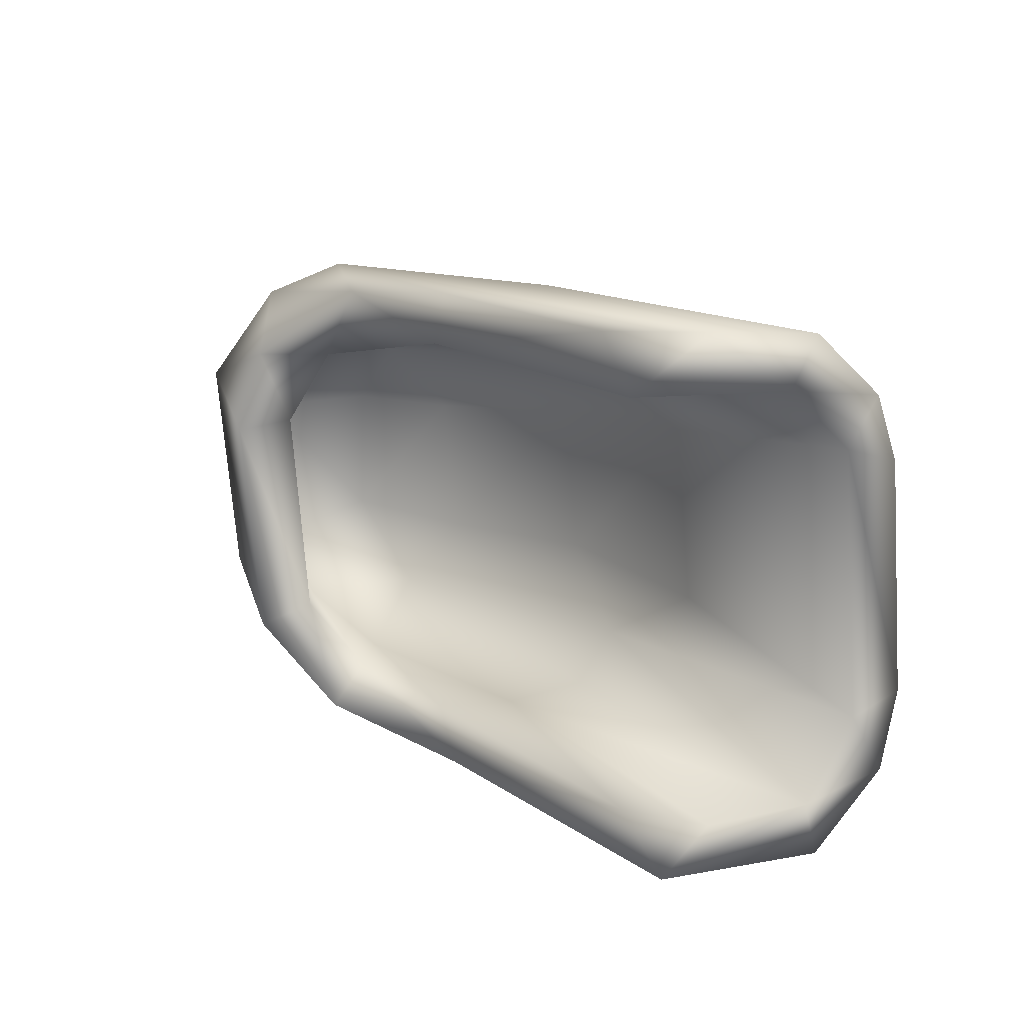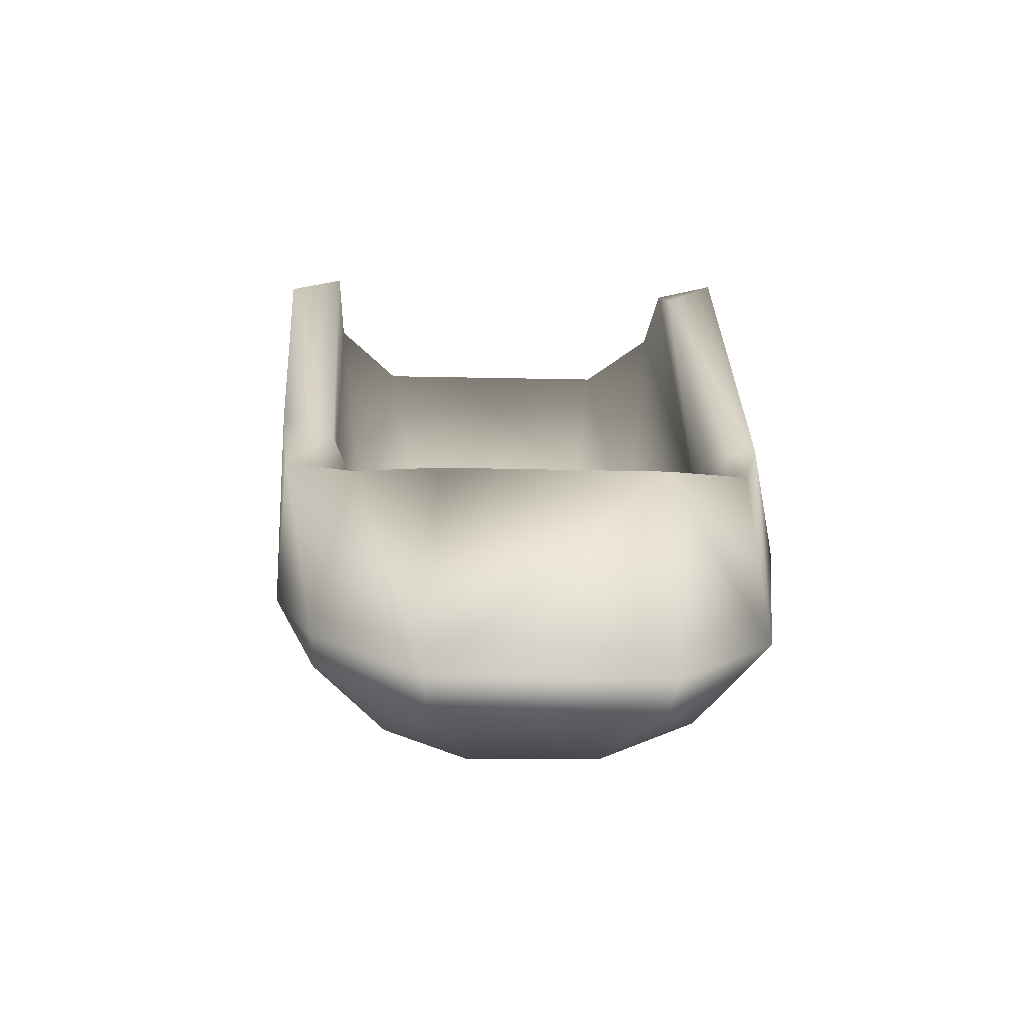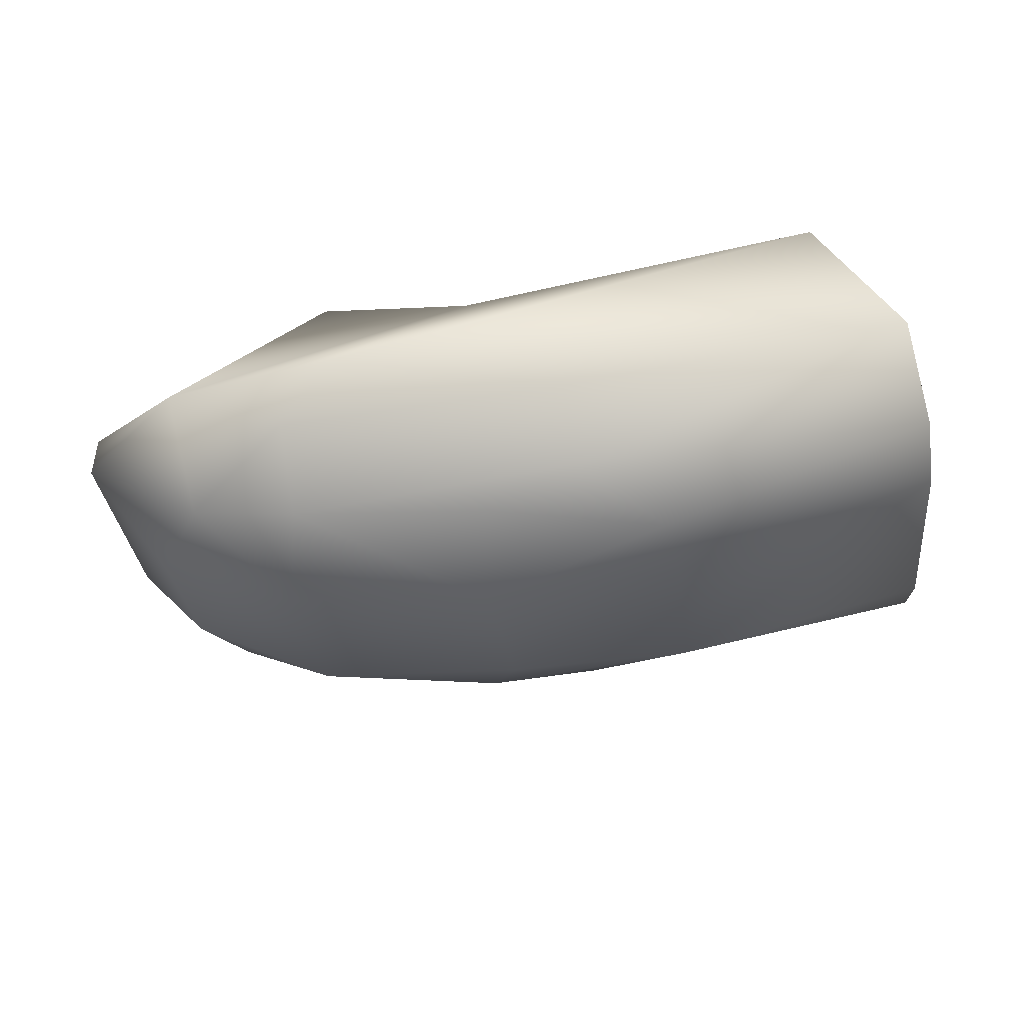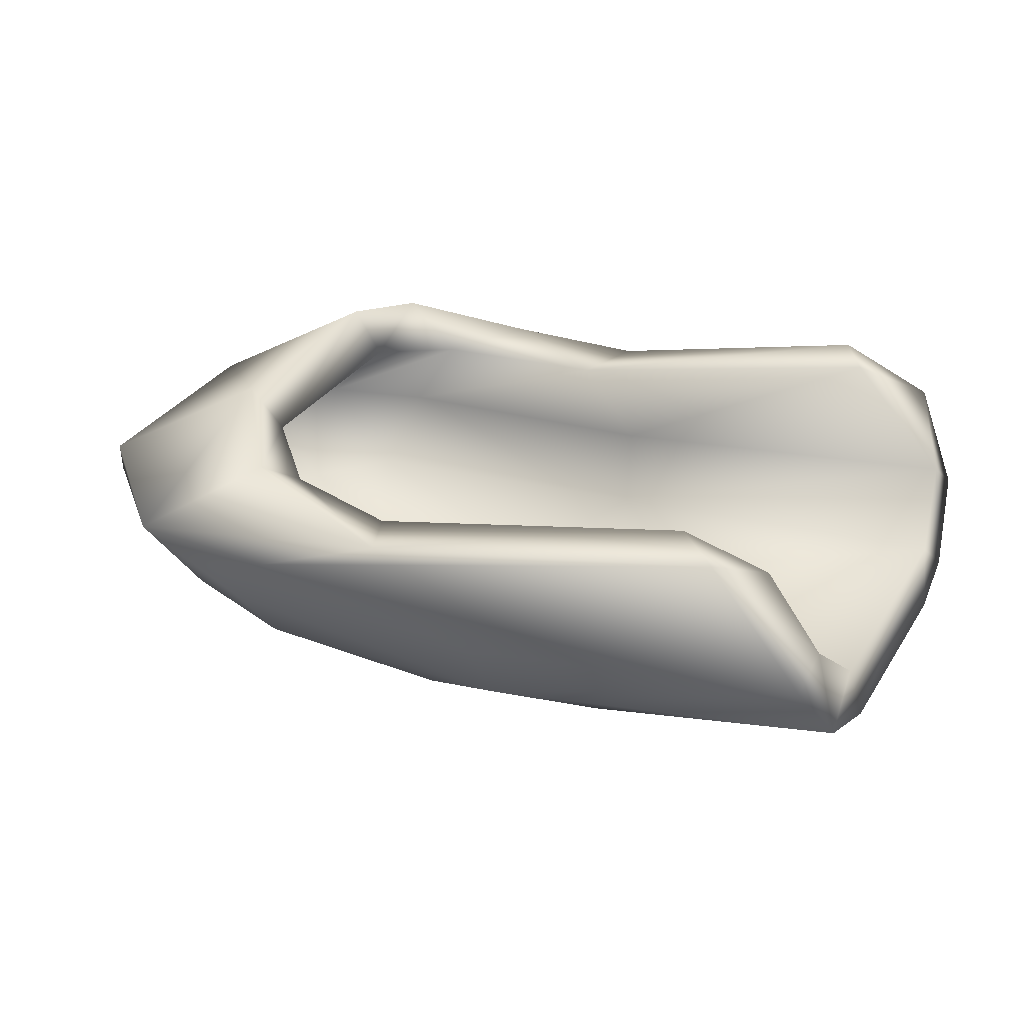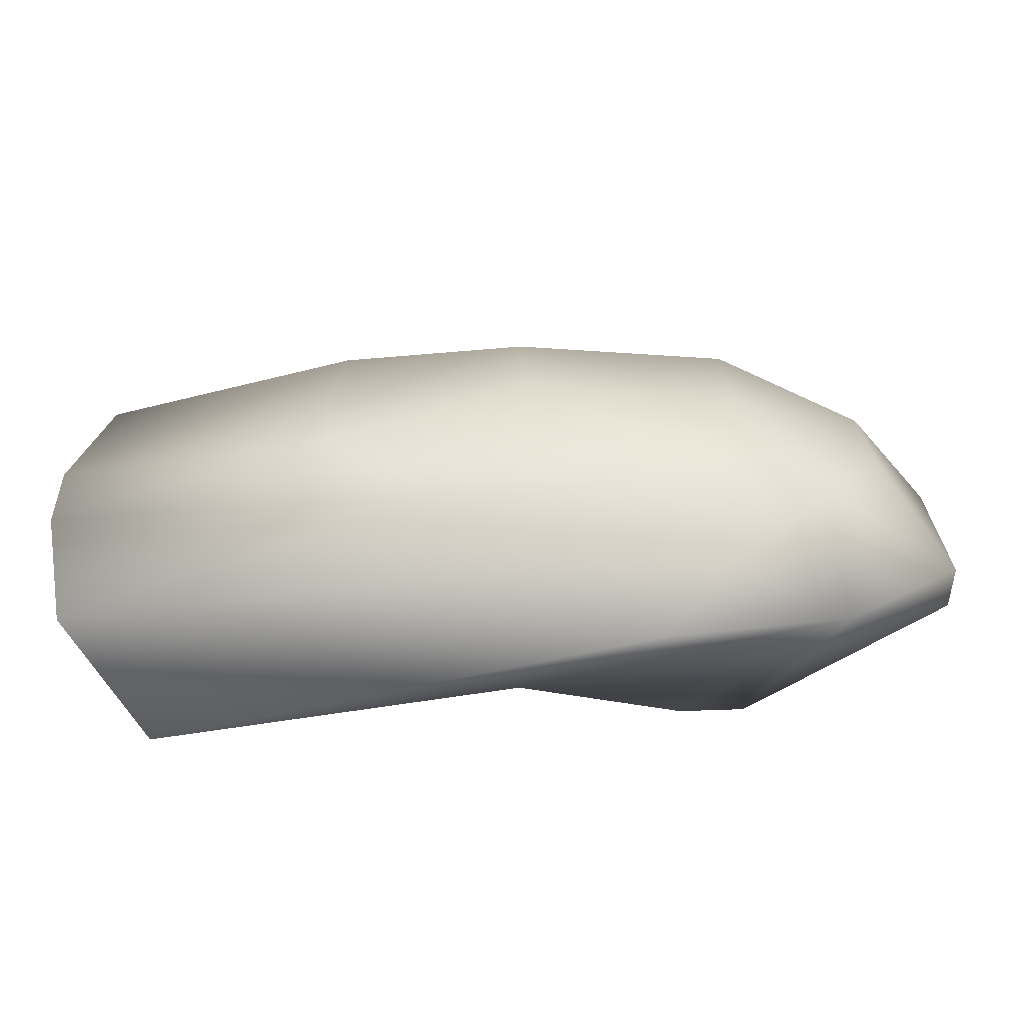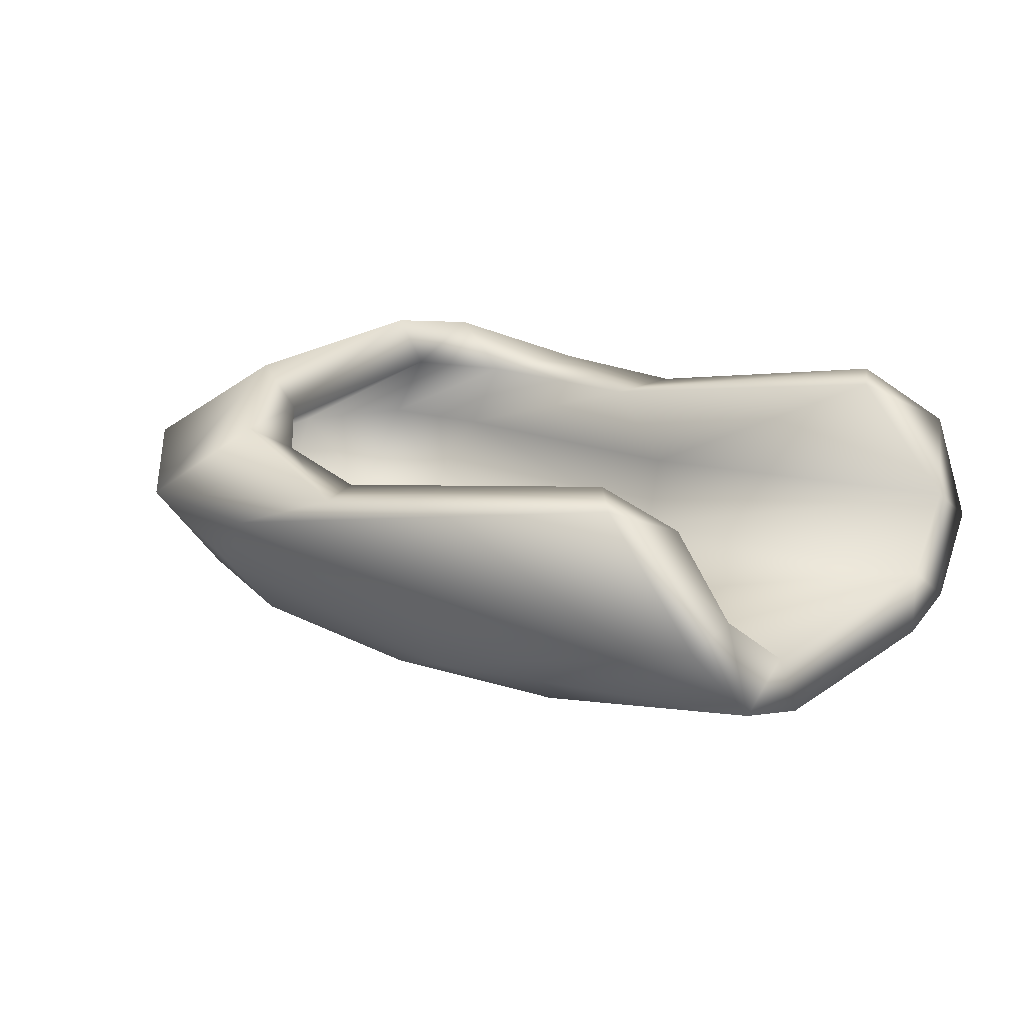
<metadata>
{"format":"obj","ext":"obj","renderer":"f3d","projection":"perspective","resolution":1024,"background":"white","views":[{"elev":16.9,"azim":-134.0,"up":"+Z"},{"elev":25.5,"azim":89.2,"up":"+Y"},{"elev":-34.5,"azim":-171.3,"up":"+Y"},{"elev":27.1,"azim":-150.4,"up":"+Y"},{"elev":-69.1,"azim":-0.6,"up":"+Z"},{"elev":18.9,"azim":-137.1,"up":"+Y"}]}
</metadata>
<code>
v 79.83 -13.03 -27.74
v 85.12 -11.53 -34.94
v 60.78 -13.59 -33.76
v 79.23 -7.501 -26.94
v 81.49 -13.17 -29.54
v 77.75 -8.848 -26.92
v 82.38 -11.64 -25.96
v 72.59 -8.745 -24.43
v 71.18 -12.59 -36.25
v 68.17 -15.13 -34.94
v 79.13 -11.52 -36.93
v 81.4 -14.06 -36.02
v 82.09 -11.02 -27.36
v 62.85 -8.286 -23.95
v 78.84 -8.746 -34.82
v 72.94 -14.99 -36.18
v 61.8 -9.986 -25.47
v 83.85 -11.12 -29.91
v 78.46 -14.47 -33.42
v 73.24 -16.07 -29.28
v 71.24 -13.96 -35.02
v 83.02 -14.13 -33.42
v 71.43 -12.89 -26.63
v 83.55 -11.28 -34.19
v 82.04 -11.38 -35.87
v 79.62 -13.47 -35.31
v 79.85 -7.137 -29.27
v 79.4 -11.11 -26.37
v 76.29 -8.564 -24.85
v 81.83 -11.4 -37.96
v 78.38 -14.71 -36.41
v 77.52 -8.54 -37.67
v 65.3 -7.17 -24.15
v 68.13 -15.26 -28.17
v 79.15 -8.462 -29.06
v 79.5 -7.448 -35.32
v 73.94 -9.636 -36.99
v 73.75 -14.51 -28.88
v 61.05 -12.1 -34.16
v 79.03 -15.72 -29.16
v 71.18 -14.42 -26.02
v 61.27 -12.76 -25.92
v 72.55 -11.16 -36.84
v 84.92 -10.6 -35.22
v 78.91 -14.3 -26.6
v 77.04 -11.11 -38.56
v 71.47 -13.32 -25.15
v 71.71 -11 -25.83
v 82.99 -14.11 -29.92
v 71.67 -11.74 -24.47
v 78.47 -12.79 -37.99
v 70.5 -14.2 -36.9
v 61.4 -11.8 -27.15
v 78.76 -14.27 -29.56
v 61.08 -13.33 -27.66
v 73.43 -16.23 -33.62
v 82.62 -10.57 -25.97
v 73.37 -14.75 -33.01
v 64.38 -7.191 -25.6
v 67.99 -15.55 -33.22
v 61.21 -10.98 -37.61
v 74.14 -15.39 -27.38
v 73.25 -9.599 -38.52
v 62.64 -8.446 -36.49
v 77.08 -9.326 -36.45
v 85.3 -10.24 -28.95
v 63.54 -7.764 -38.07
v 82.1 -13.76 -27.73
v 64.97 -7.788 -36.63
v 79.86 -11.02 -24.8
v 70.61 -12.33 -37.98
v 61.27 -10.58 -36.15
v 79.01 -15.88 -33.79
v 81.67 -13.24 -33.08
v 78.68 -12.4 -25.21
v 60.82 -13.06 -35.79
v 68.33 -14.07 -33.26
v 61.74 -10.88 -24.2
v 73.31 -9.012 -25.94
v 85.31 -11.41 -28.94
v 68.7 -13.85 -28.37
f 33 14 8
f 36 32 15
f 79 28 48
f 67 69 63
f 26 24 25
f 66 2 44
f 62 45 41
f 40 62 20
f 70 29 8
f 71 61 46
f 74 54 5
f 74 5 18
f 29 6 79
f 52 61 71
f 6 29 4
f 8 14 70
f 46 67 63
f 10 76 52
f 6 28 79
f 29 57 4
f 58 38 19
f 13 28 6
f 15 24 35
f 28 23 48
f 43 64 72
f 66 36 27
f 66 44 36
f 15 32 65
f 80 2 66
f 13 18 5
f 3 53 39
f 14 78 50
f 81 53 23
f 73 49 40
f 25 11 26
f 39 76 3
f 19 74 26
f 19 54 74
f 31 52 51
f 72 21 9
f 34 3 60
f 36 44 30
f 78 41 47
f 33 79 59
f 75 47 45
f 59 48 17
f 63 30 46
f 48 59 79
f 29 70 57
f 30 63 32
f 7 45 68
f 37 11 65
f 37 65 63
f 1 28 13
f 17 23 53
f 69 67 64
f 27 15 35
f 77 81 58
f 76 10 3
f 26 21 19
f 72 76 39
f 1 38 23
f 34 60 20
f 74 18 24
f 35 24 18
f 57 66 4
f 15 65 25
f 51 30 12
f 60 3 10
f 62 34 20
f 44 2 30
f 81 23 38
f 17 14 59
f 53 42 17
f 51 71 46
f 22 49 73
f 76 72 61
f 36 30 32
f 56 16 31
f 63 65 32
f 78 47 50
f 68 80 7
f 66 57 7
f 17 48 23
f 66 27 4
f 62 41 34
f 42 41 78
f 77 21 39
f 51 46 30
f 31 51 12
f 8 79 33
f 77 53 81
f 59 14 33
f 8 29 79
f 40 56 73
f 28 1 23
f 51 52 71
f 61 72 67
f 63 69 37
f 70 75 7
f 6 4 35
f 60 10 56
f 39 53 77
f 7 75 45
f 2 12 30
f 55 3 34
f 17 42 78
f 43 9 11
f 21 77 58
f 54 38 1
f 19 38 54
f 46 61 67
f 72 39 21
f 73 56 31
f 73 12 22
f 16 56 10
f 55 34 42
f 22 80 49
f 25 65 11
f 31 12 73
f 50 47 75
f 7 57 70
f 9 21 26
f 9 43 72
f 10 52 16
f 34 41 42
f 36 15 27
f 69 43 37
f 2 22 12
f 11 9 26
f 68 45 40
f 80 66 7
f 13 35 18
f 14 17 78
f 52 76 61
f 35 4 27
f 2 80 22
f 68 49 80
f 74 24 26
f 37 43 11
f 67 72 64
f 58 81 38
f 40 45 62
f 55 53 3
f 68 40 49
f 5 1 13
f 31 16 52
f 19 21 58
f 35 13 6
f 64 43 69
f 47 41 45
f 70 14 50
f 20 56 40
f 53 55 42
f 5 54 1
f 50 75 70
f 20 60 56
f 25 24 15

</code>
